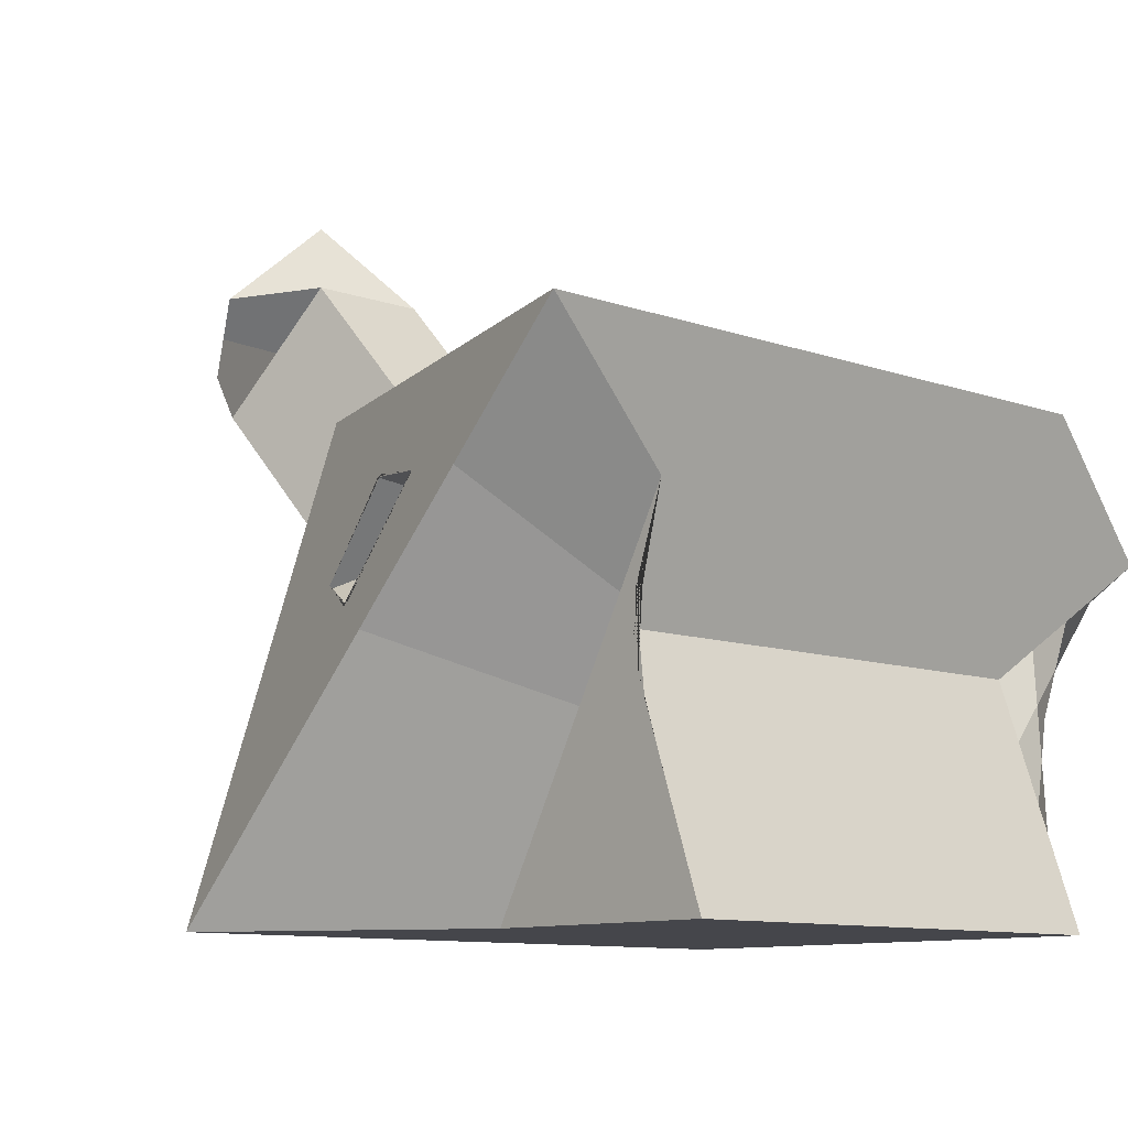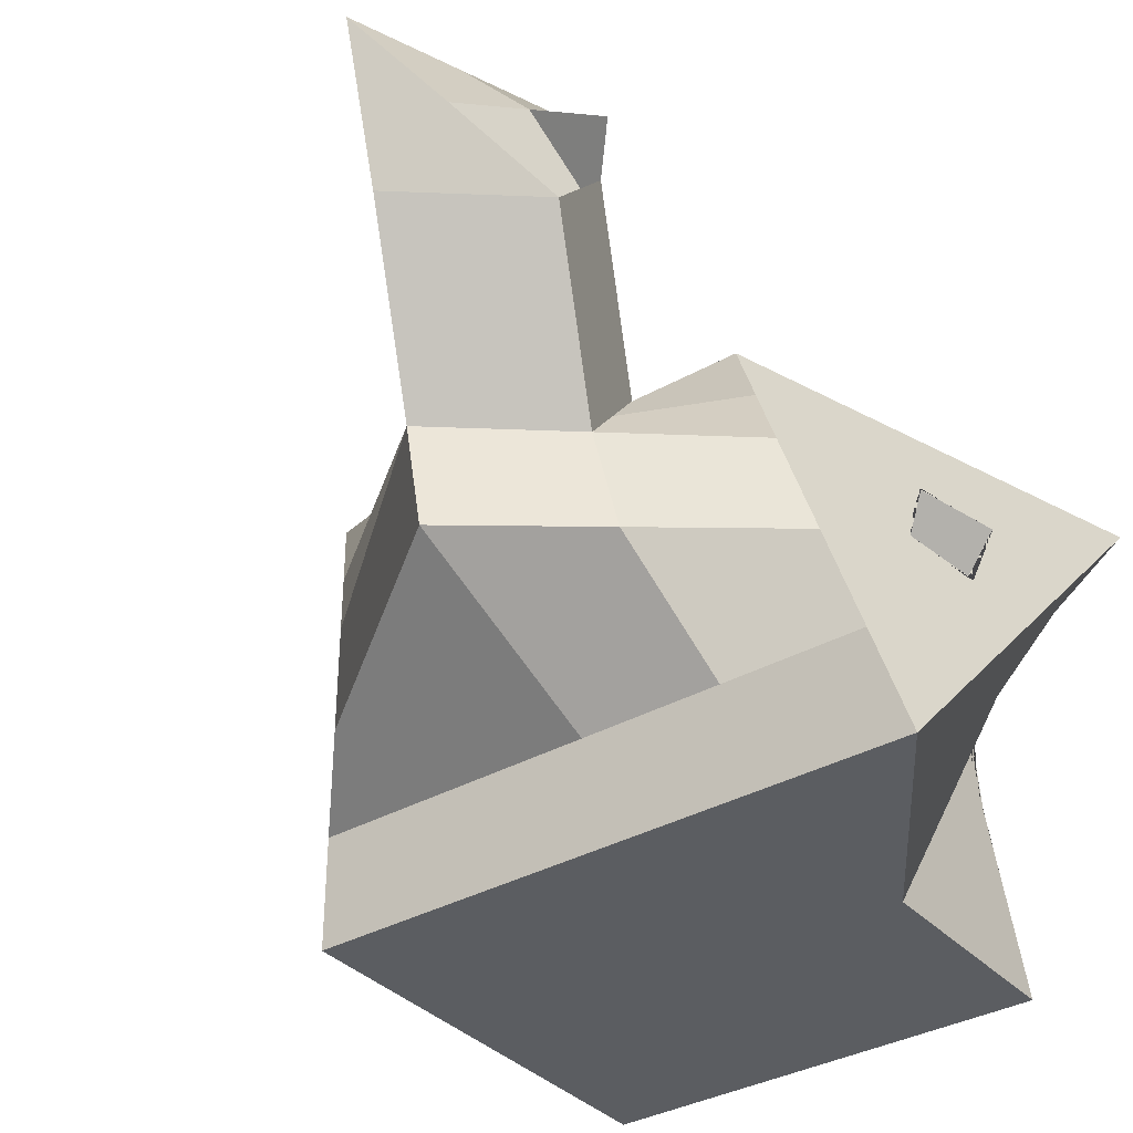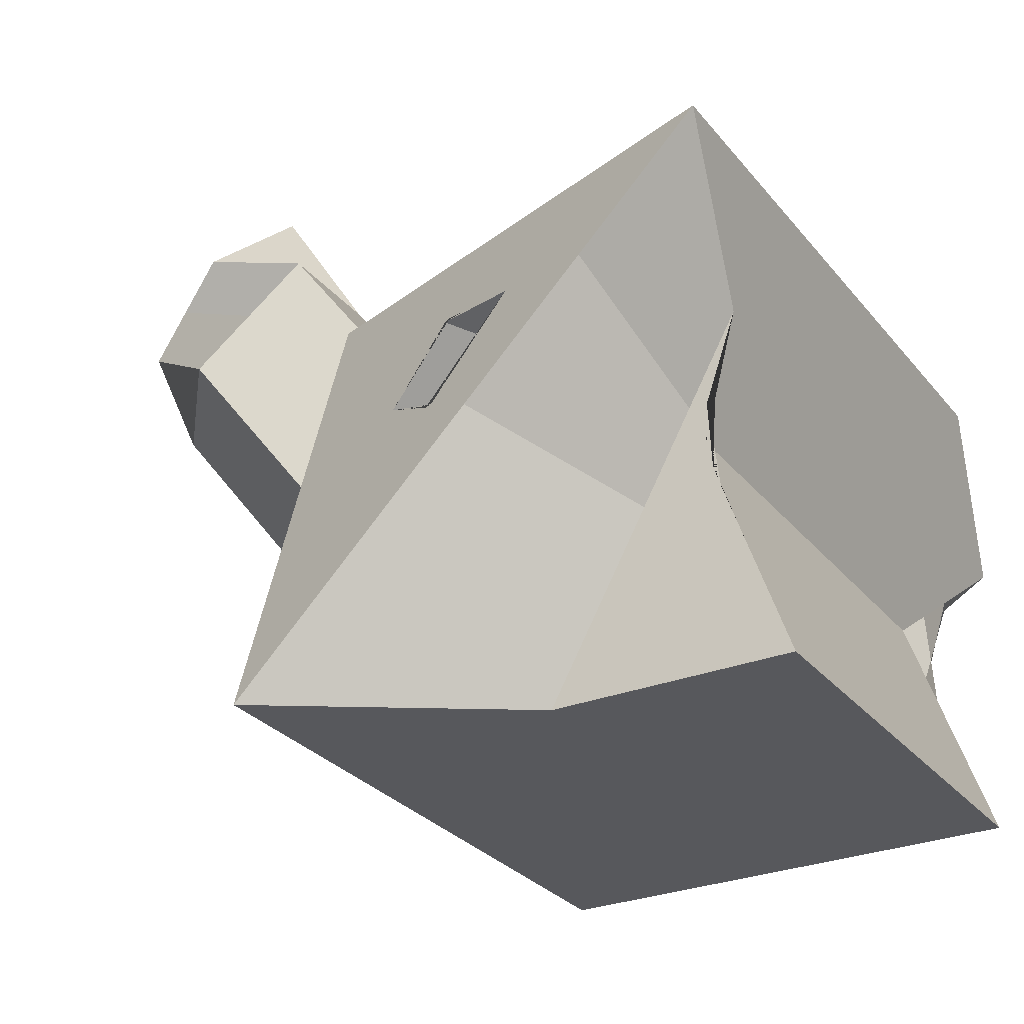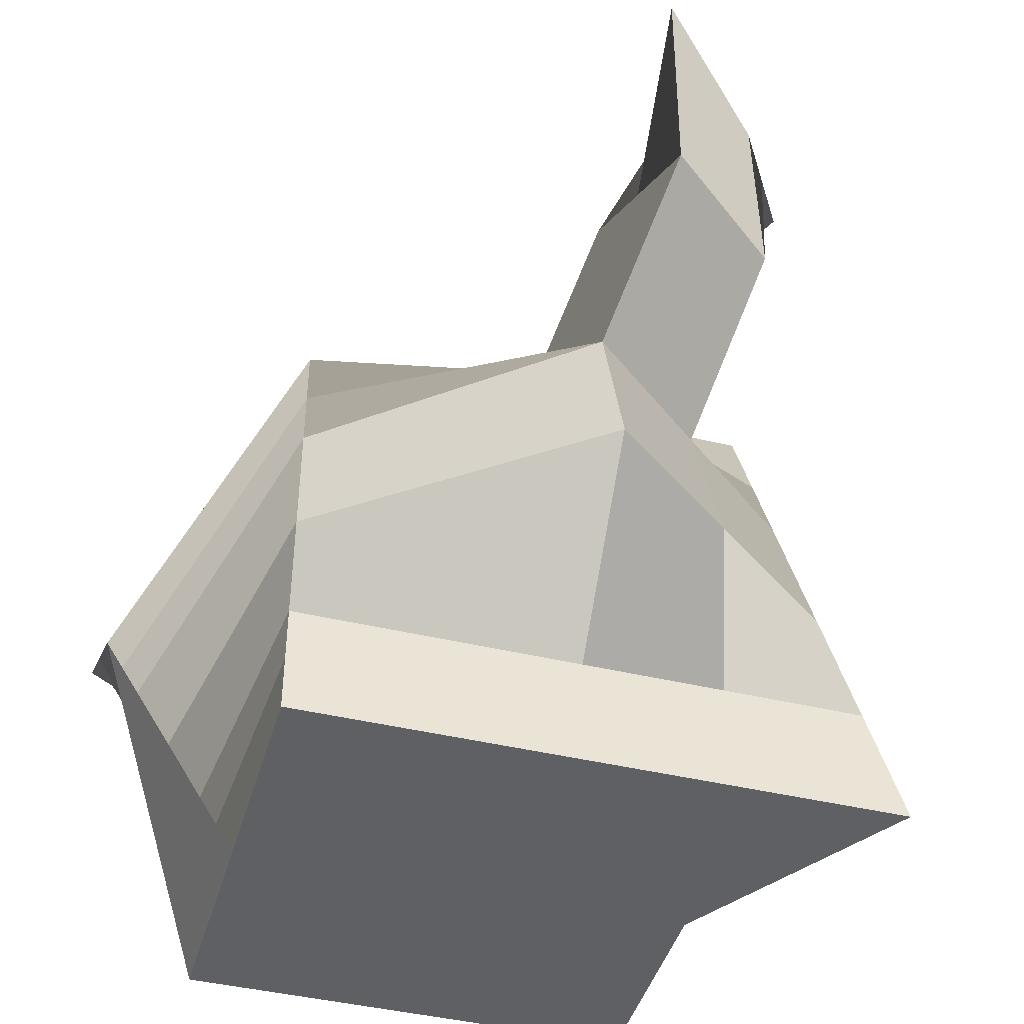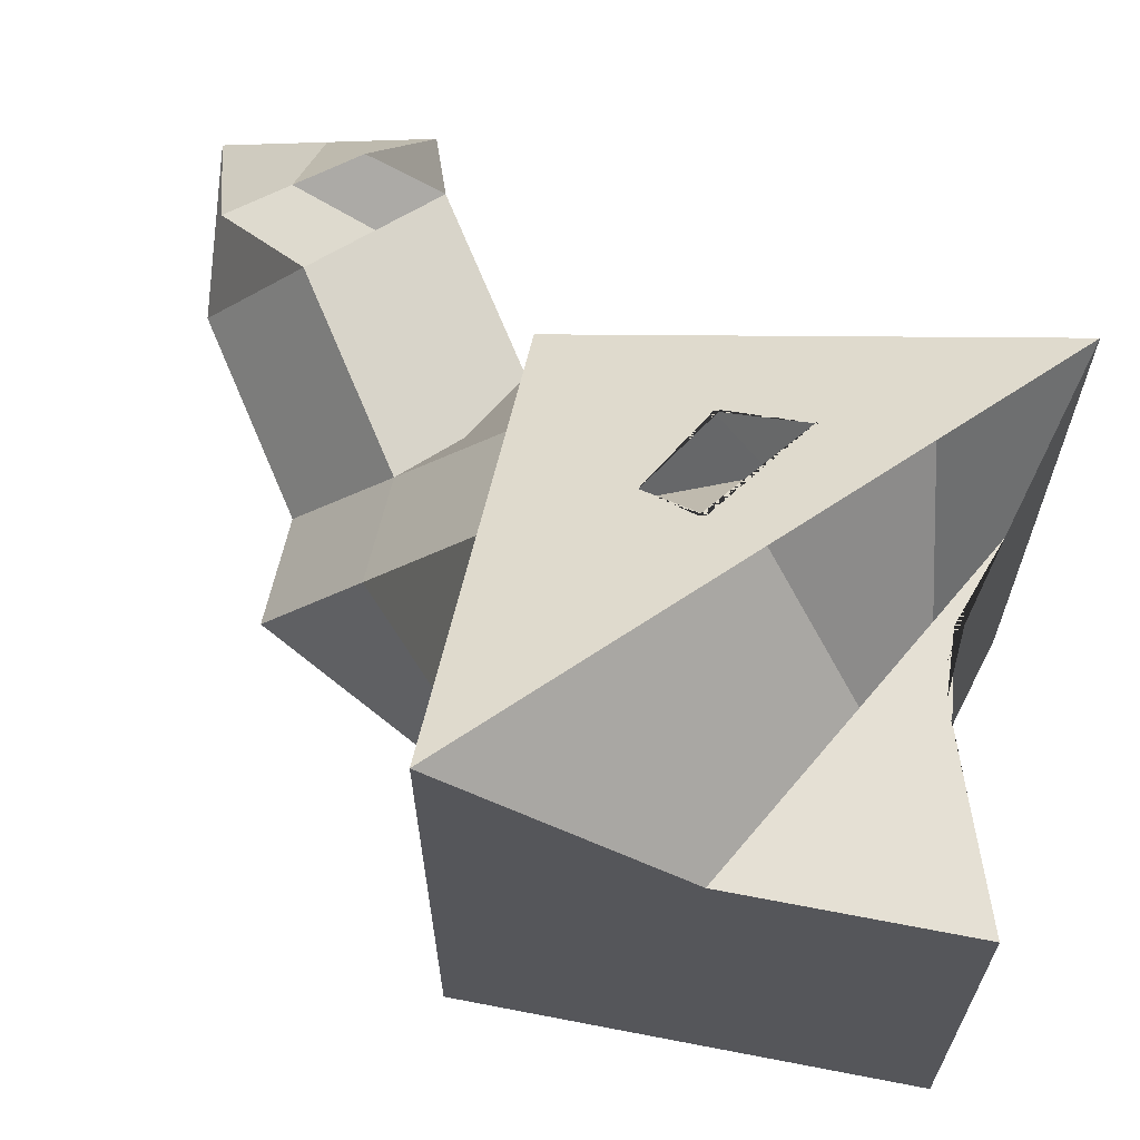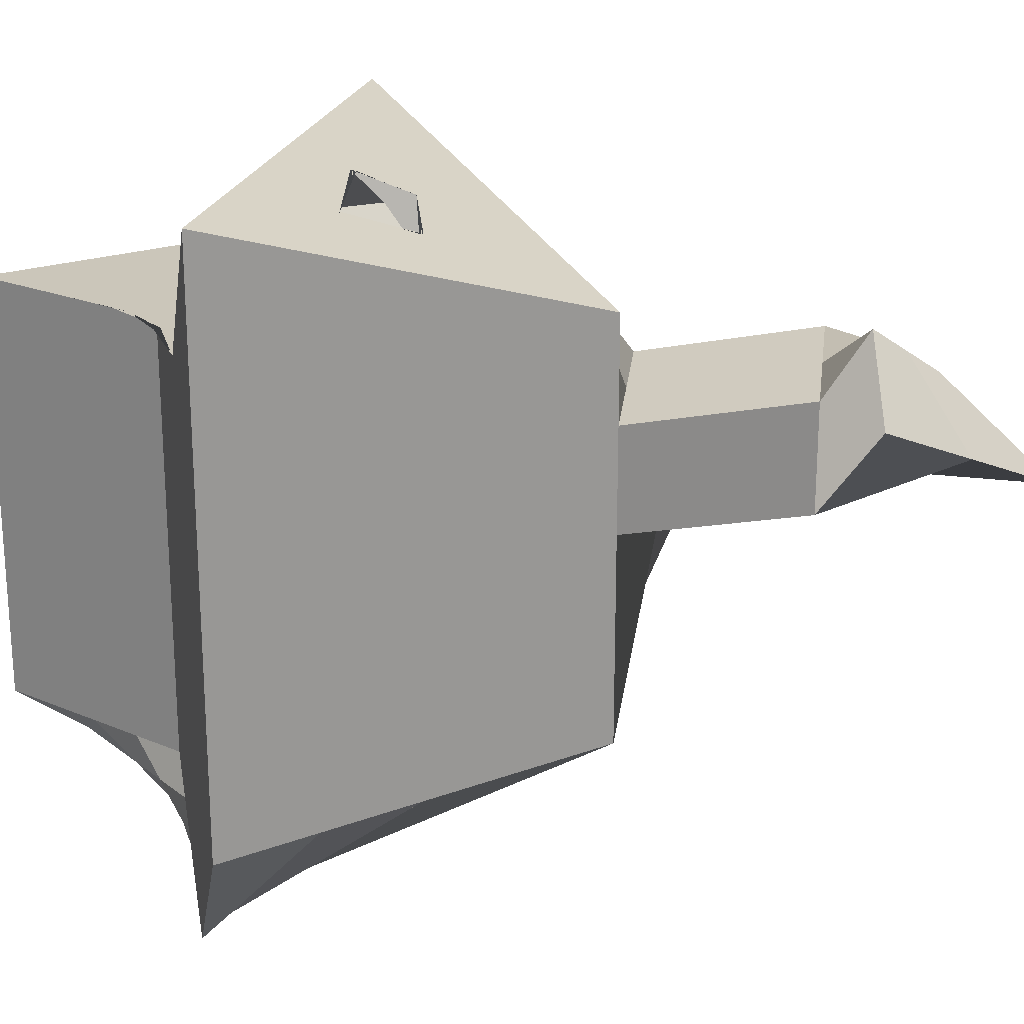
<metadata>
{"format":"obj","ext":"obj","renderer":"f3d","projection":"perspective","resolution":1024,"background":"white","views":[{"elev":-10.1,"azim":47.9,"up":"+Y"},{"elev":-35.7,"azim":-53.5,"up":"+Y"},{"elev":-28.6,"azim":30.8,"up":"+Y"},{"elev":-43.8,"azim":-105.7,"up":"+Y"},{"elev":65.4,"azim":11.0,"up":"+Z"},{"elev":21.1,"azim":146.3,"up":"+Z"}]}
</metadata>
<code>
o Cube
v 1 1 -1
v 1 -1 -1
v 1 1 1.65
v 1 -1 1
v -1 1 -1
v -1 -1 -1
v -1 1 1
v -1 -1 1.65
v 0.6491 0 -1
v 0.6491 0 1
v -0.005293 -1 -1
v -0.005293 -1 1
v -0.005293 0.005293 -1.642
v 0.8255 0.5026 -1.642
v 0.8255 0.5026 1
v -1 -1 0.3248
v 1 1 0.3248
v -1 1 0
v 1 -1 0
v 0.6491 0 0
v 0.8255 0.5026 -0.3212
v -0.005293 -1 0
v -1 0 1.325
v -1 0 -1
v -0.005293 -0.4974 -1.321
v -1.889 0 0.1624
v 0.8246 -0.5 -1
v -1 0.5 1.162
v 0.8246 -0.5 1
v -1 -0.5 -1
v 0 1 1.325
v 0.4974 -1 1
v 0 1 -1
v 0 0 1.65
v 0.7373 0.2513 -1.321
v 0.7373 0.2513 1
v 0.4974 -1 -1
v 0.4974 -0.4974 -1.321
v 0.4101 0.254 -1.642
v -0.005293 -0.7487 -1.161
v 0.4101 -0.2487 1
v 0.7373 0.2513 -0.1606
v 0.8246 -0.5 0
v 0.4974 -1 0
v -1 -0.5 0.2436
v 0 1 0.1624
v -1 -0.5 1.487
v -1 0.5 -1
v -0.005293 -0.246 -1.482
v -1.889 0.5 0.0812
v 0.6173 -0.123 -1.321
v -0.5 0.25 1.406
v 0.246 -0.623 -1.241
v 0.6173 -0.3743 1
v -1 -1 0.9872
v 1 1 0.9872
v 0.6491 0 0.5
v 0.8255 0.5026 0.3394
v -0.005293 -1 0.5
v -1 1 0.5
v 1 -1 0.5
v -1.445 0 0.7436
v -1 -0.5 0.8654
v -1.445 0.5 0.6218
v 0.7373 0.2513 0.4197
v 0.8246 -0.5 0.5
v 0.4974 -1 0.5
v 0 1 0.7436
v -1.5 1.71 0.7136
v -1.5 1.71 0.2136
v -2.389 1.21 0.2948
v -1.945 1.21 0.8354
v -1.8 1.676 0.9642
v -1.602 2.001 0.6404
v -2.543 2.053 0.242
v -2.364 1.498 0.6281
v -1 0.75 1.081
v -1 -0.75 -1
v 0.7487 -1 1
v 0.5 1 -1
v 0.5 0.5 1.65
v 0.6932 0.1257 -1.161
v 0.6932 0.1257 1
v -0.005293 -0.8743 -1.08
v 0.6178 0.127 1
v 0.6932 0.1257 -0.08029
v -1 -0.75 0.2842
v 0.5 1 0.2436
v 0.7368 -0.25 -1
v 0.7368 -0.25 1
v 0.5 1 1.487
v 0.7487 -1 -1
v 0.7487 -0.7487 -1.161
v 0.6178 0.3783 -1.642
v 0.7368 -0.25 0
v 0.7487 -1 0
v -1 -0.75 1.568
v -1 0.75 -1
v -0.005293 -0.1204 -1.562
v -1.445 0.75 0.0406
v 0.7209 -0.3115 -1.161
v 0.6773 0.06415 -1.321
v -0.25 0.625 1.365
v -0.25 0.125 1.528
v 0.3717 -0.5602 -1.281
v 0.3717 -0.8115 -1.12
v 0.7209 -0.4372 1
v 0.6773 -0.06151 1
v 0.5 1 0.8654
v 0.6932 0.1257 0.4599
v -1 -0.75 0.9263
v -1.222 0.75 0.5609
v 0.7368 -0.25 0.5
v 0.7487 -1 0.5
v -1.945 1.46 0.2542
v -1.722 1.46 0.7745
v -2.073 2.027 0.4412
v -2.082 1.587 0.7961
v 0.7071 -0.1558 1
v 0.5602 -0.7801 -1.141
v 0.125 0.5625 1.507
v 0.7071 -0.09292 -1.161
v -0.2756 0.6178 1.359
v -0.486 0.2217 1.42
v -0.2213 0.1259 1.537
v 0.1079 0.597 1.491
v -0.034 0.5113 1.162
v -0.4535 0.3419 1.154
v -0.3614 0.1649 1.384
v 0.1861 0.3324 1.453
f 68 60 7 31
f 107 79 4 29
f 100 18 5 98
f 114 61 4 79
f 58 56 3 15
f 106 37 11 84
f 52 28 23 47
f 122 82 9 89
f 113 57 10 90
f 80 1 14 94
f 78 84 11 6
f 65 58 15 36
f 55 59 12 8
f 34 8 12 41
f 6 11 22 16
f 35 14 21 42
f 89 9 20 95
f 14 1 17 21
f 92 2 19 96
f 112 60 69 116
f 33 5 18 46
f 63 62 26 45
f 48 49 25 24
f 45 26 24 30
f 87 45 30 78
f 98 99 49 48
f 111 63 45 87
f 80 33 46 88
f 62 64 50 26
f 11 37 44 22
f 2 27 43 19
f 82 35 42 86
f 81 34 41 85
f 110 65 36 83
f 24 25 40 30
f 5 33 39 13
f 61 66 29 4
f 93 101 27 2
f 13 39 51 38
f 94 14 35 102
f 104 52 47 97
f 52 104 125 124
f 103 77 28 52
f 49 53 40 25
f 99 105 53 49
f 120 92 37 106
f 59 67 32 12
f 26 50 48 24
f 119 107 29 90
f 85 41 54 108
f 41 12 32 54
f 109 68 31 91
f 88 46 68 109
f 22 44 67 59
f 19 43 66 61
f 86 42 65 110
f 23 28 64 62
f 97 47 63 111
f 47 23 62 63
f 77 7 60 112
f 16 22 59 55
f 42 21 58 65
f 95 20 57 113
f 21 17 56 58
f 96 19 61 114
f 46 18 60 68
f 71 72 76 75
f 60 18 70 69
f 100 50 71 115
f 50 64 72 71
f 118 73 74 117
f 69 70 74 73
f 116 69 73 118
f 115 71 75 117
f 70 115 117 74
f 72 116 118 76
f 76 118 117 75
f 18 100 115 70
f 44 96 114 67
f 43 95 113 66
f 28 77 112 64
f 8 97 111 55
f 20 86 110 57
f 17 88 109 56
f 56 109 91 3
f 15 85 108 36
f 83 119 90 10
f 36 108 119 83
f 108 54 107 119
f 105 120 106 53
f 38 93 120 105
f 93 2 92 120
f 13 38 105 99
f 31 7 77 103
f 81 121 104 34
f 3 91 121 81
f 91 31 103 121
f 34 104 97 8
f 39 94 102 51
f 38 51 101 93
f 57 110 83 10
f 3 81 85 15
f 9 82 86 20
f 1 80 88 17
f 55 111 87 16
f 5 13 99 98
f 16 87 78 6
f 64 112 116 72
f 37 92 96 44
f 27 89 95 43
f 30 40 84 78
f 33 80 94 39
f 66 113 90 29
f 101 122 89 27
f 51 102 122 101
f 102 35 82 122
f 53 106 84 40
f 67 114 79 32
f 50 100 98 48
f 54 32 79 107
f 126 123 127 130
f 121 103 123 126
f 103 52 124 123
f 104 121 126 125
f 130 127 128 129
f 124 125 129 128
f 125 126 130 129
f 123 124 128 127

</code>
